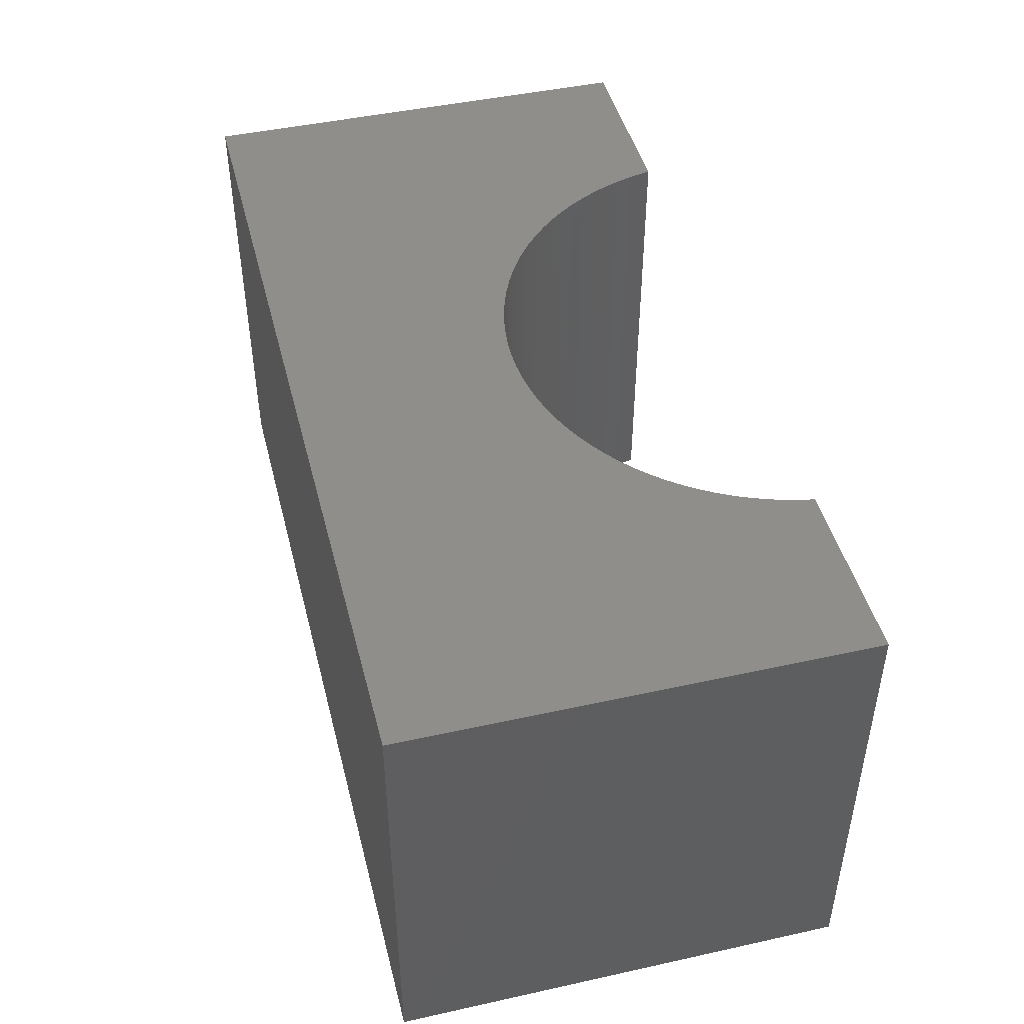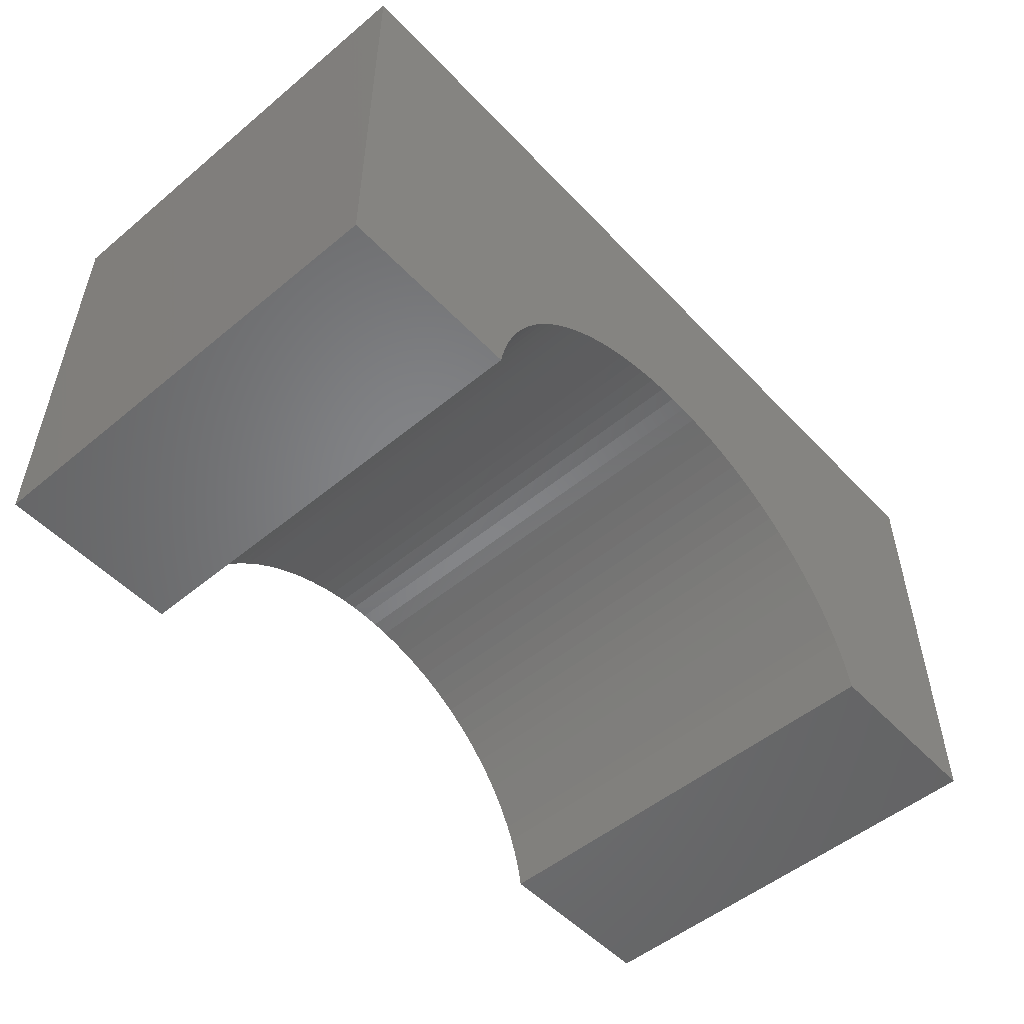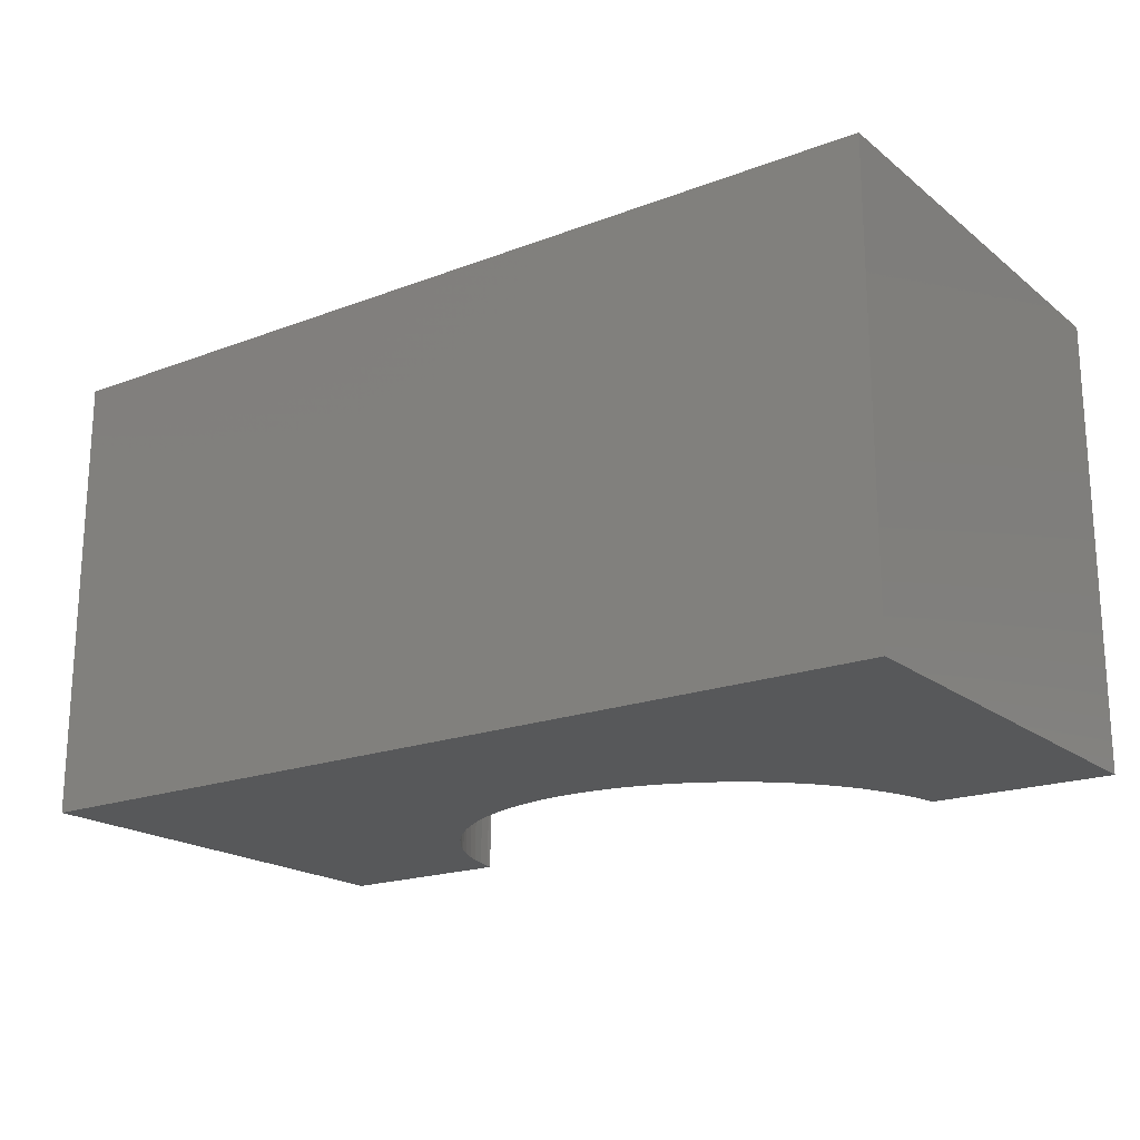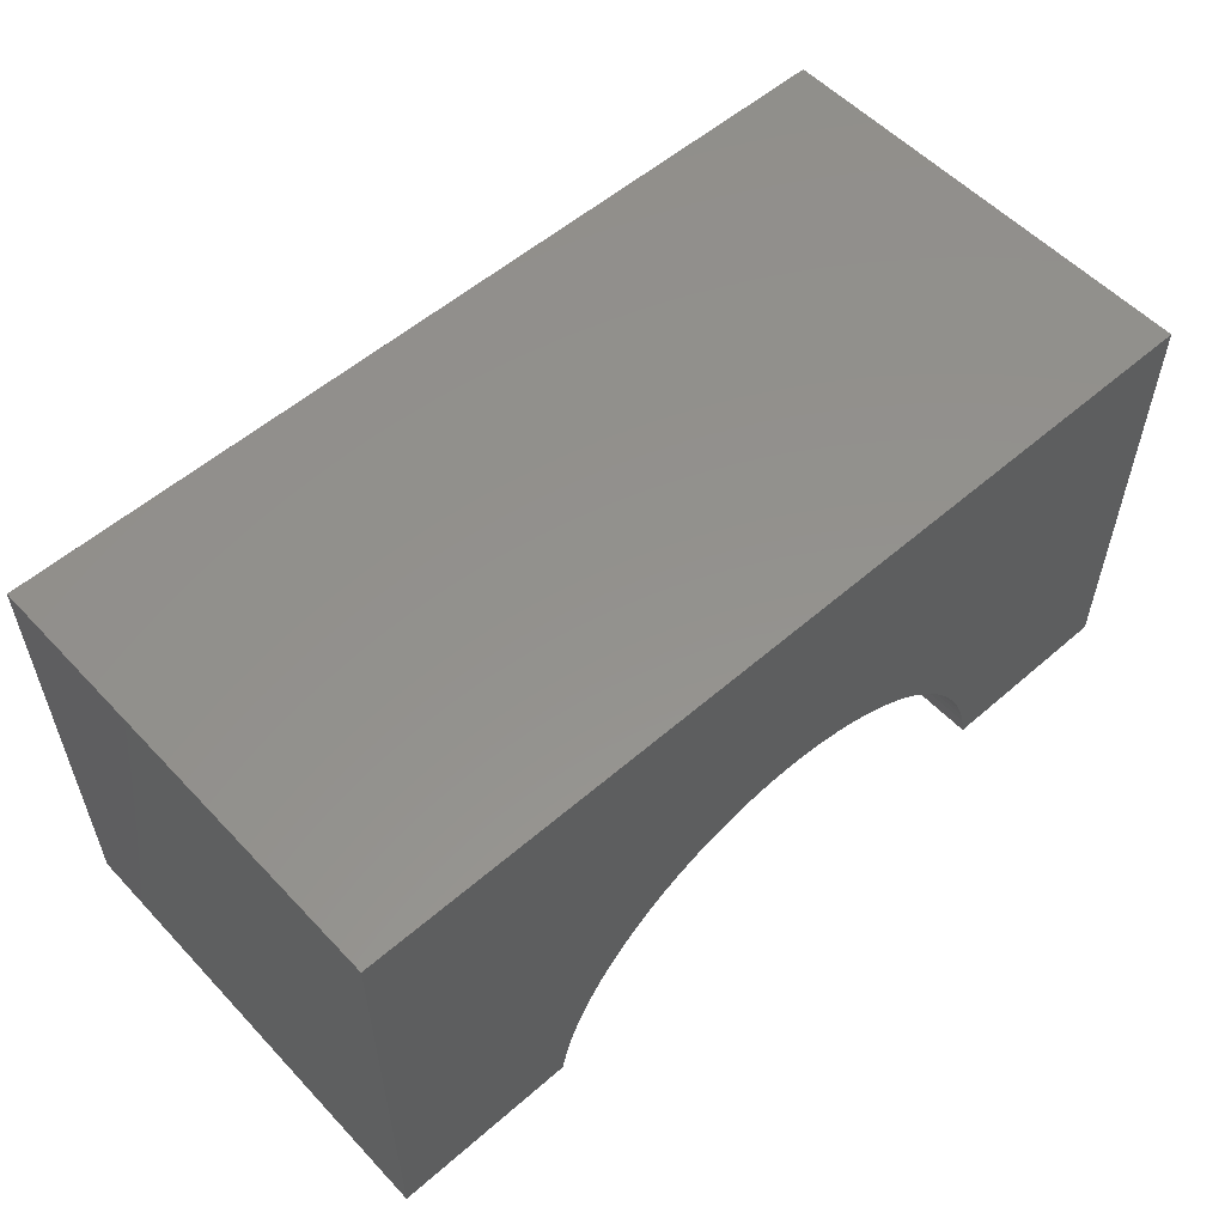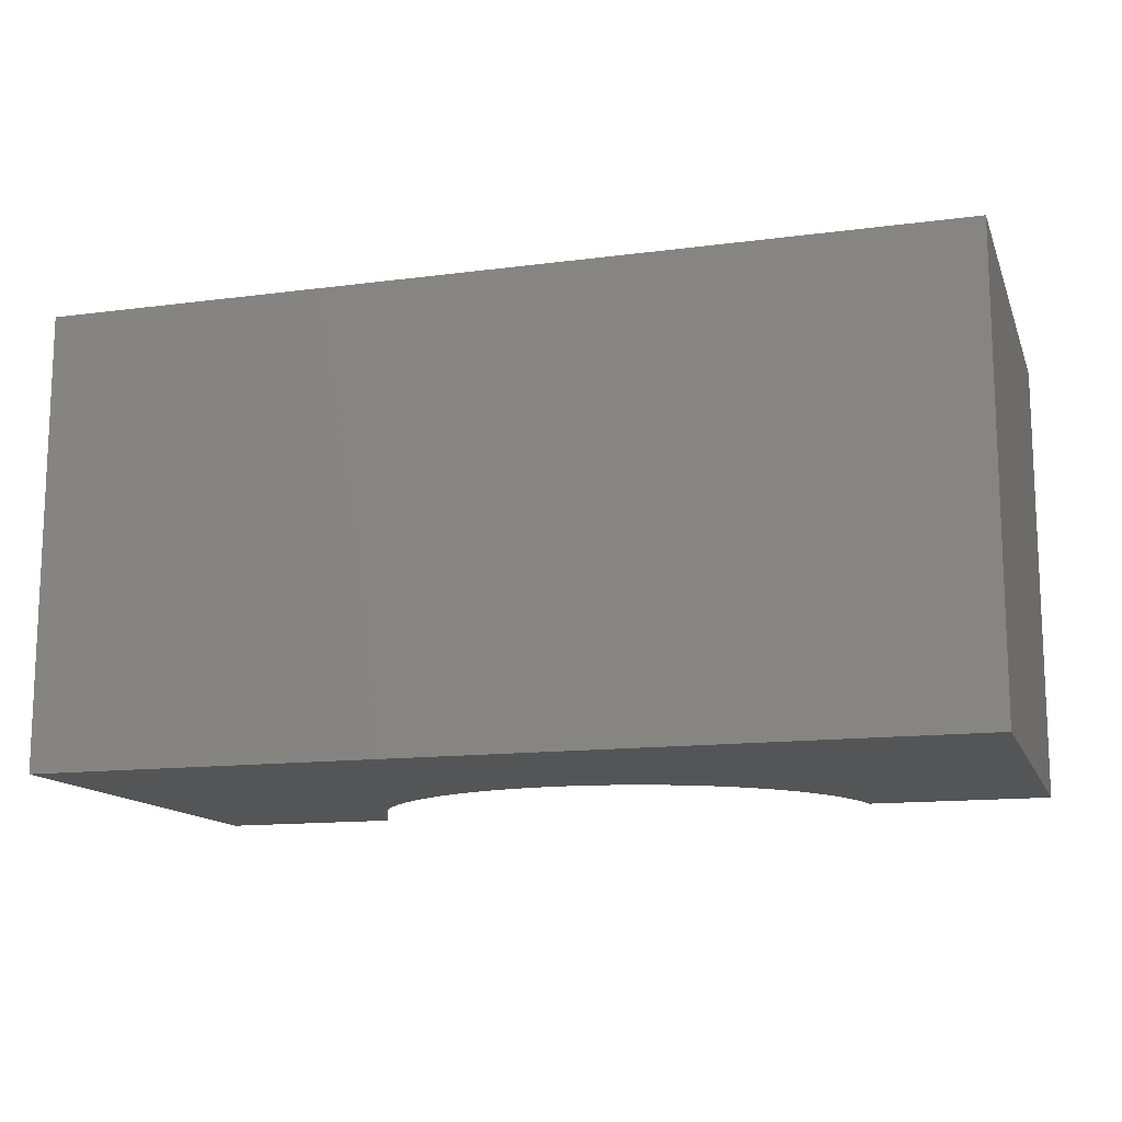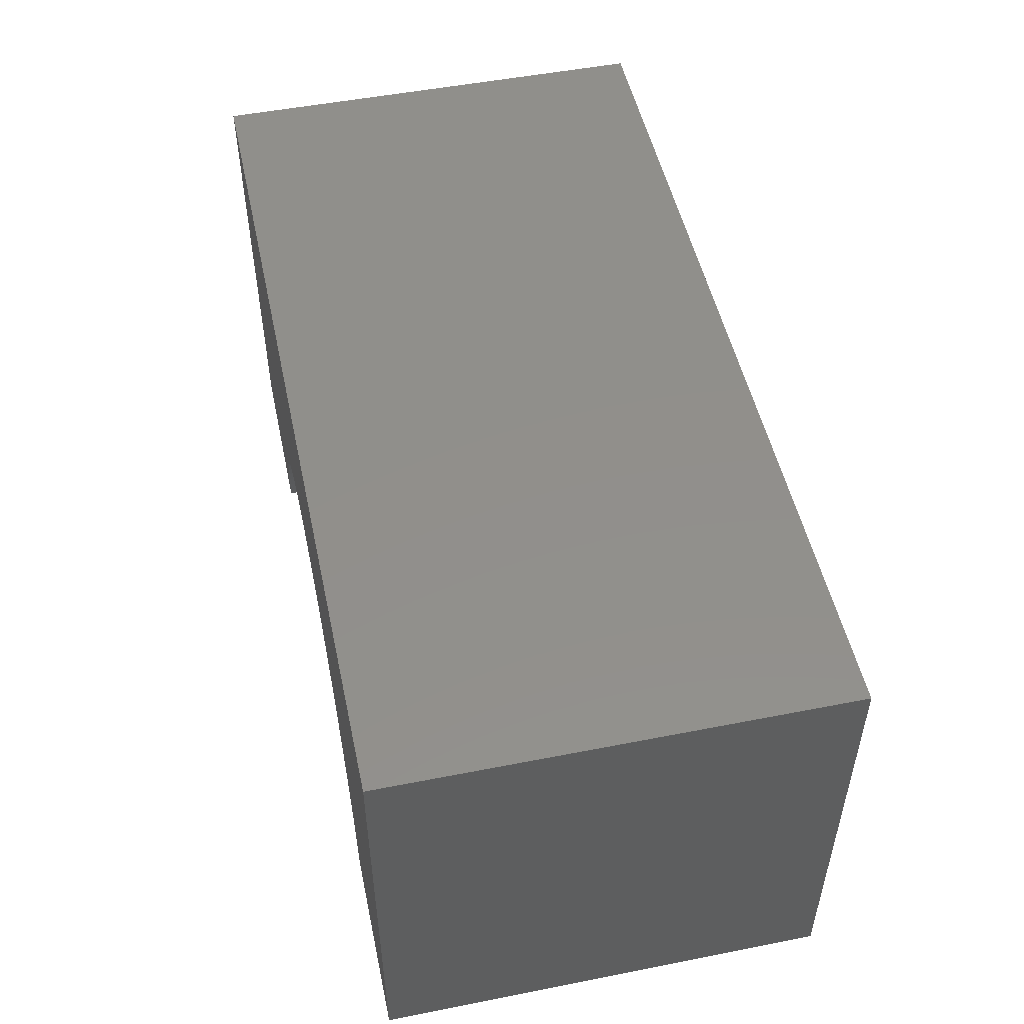
<metadata>
{"format":"stl","ext":"stl","renderer":"f3d","projection":"perspective","resolution":1024,"background":"white","views":[{"elev":45.7,"azim":75.8,"up":"+Y"},{"elev":-51.9,"azim":-48.2,"up":"+Z"},{"elev":-19.4,"azim":35.3,"up":"+Y"},{"elev":55.4,"azim":137.6,"up":"+Z"},{"elev":-13.4,"azim":16.6,"up":"+Y"},{"elev":50.9,"azim":77.9,"up":"+Z"}]}
</metadata>
<code>
# stl→obj: 102 verts, 200 faces
v -5 -2.5 -2.5
v -5 2.5 2.5
v -5 2.5 -2.5
v -5 -2.5 2.5
v 5 -2.5 2.5
v 5 2.5 2.5
v 5 2.5 -2.5
v 5 -2.5 -2.5
v 0 2.5 0
v 0.1884 2.5 -0.005919
v 0.376 2.5 -0.02366
v 0.5621 2.5 -0.05314
v 0.7461 2.5 -0.09425
v 0.9271 2.5 -0.1468
v 1.104 2.5 -0.2107
v 1.277 2.5 -0.2855
v 1.445 2.5 -0.3711
v 1.607 2.5 -0.467
v 1.763 2.5 -0.5729
v 1.912 2.5 -0.6885
v 2.054 2.5 -0.8131
v 2.187 2.5 -0.9464
v 2.312 2.5 -1.088
v 2.427 2.5 -1.237
v 2.533 2.5 -1.393
v 2.629 2.5 -1.555
v 2.714 2.5 -1.723
v 2.789 2.5 -1.896
v 2.853 2.5 -2.073
v 2.906 2.5 -2.254
v 2.947 2.5 -2.438
v 2.957 2.5 -2.5
v -0.1884 2.5 -0.005919
v -0.376 2.5 -0.02366
v -0.5621 2.5 -0.05314
v -0.7461 2.5 -0.09425
v -0.9271 2.5 -0.1468
v -1.104 2.5 -0.2107
v -1.277 2.5 -0.2855
v -1.445 2.5 -0.3711
v -1.607 2.5 -0.467
v -1.763 2.5 -0.5729
v -1.912 2.5 -0.6885
v -2.054 2.5 -0.8131
v -2.187 2.5 -0.9464
v -2.312 2.5 -1.088
v -2.427 2.5 -1.237
v -2.533 2.5 -1.393
v -2.629 2.5 -1.555
v -2.714 2.5 -1.723
v -2.789 2.5 -1.896
v -2.853 2.5 -2.073
v -2.906 2.5 -2.254
v -2.947 2.5 -2.438
v -2.957 2.5 -2.5
v -2.957 -2.5 -2.5
v 2.957 -2.5 -2.5
v 0 -2.5 0
v -0.1884 -2.5 -0.005919
v -0.376 -2.5 -0.02366
v -0.5621 -2.5 -0.05314
v -0.7461 -2.5 -0.09425
v -0.9271 -2.5 -0.1468
v -1.104 -2.5 -0.2107
v -1.277 -2.5 -0.2855
v -1.445 -2.5 -0.3711
v -1.607 -2.5 -0.467
v -1.763 -2.5 -0.5729
v -1.912 -2.5 -0.6885
v -2.054 -2.5 -0.8131
v -2.187 -2.5 -0.9464
v -2.312 -2.5 -1.088
v -2.427 -2.5 -1.237
v -2.533 -2.5 -1.393
v -2.629 -2.5 -1.555
v -2.714 -2.5 -1.723
v -2.789 -2.5 -1.896
v -2.853 -2.5 -2.073
v -2.906 -2.5 -2.254
v -2.947 -2.5 -2.438
v 0.1884 -2.5 -0.005919
v 0.376 -2.5 -0.02366
v 0.5621 -2.5 -0.05314
v 0.7461 -2.5 -0.09425
v 0.9271 -2.5 -0.1468
v 1.104 -2.5 -0.2107
v 1.277 -2.5 -0.2855
v 1.445 -2.5 -0.3711
v 1.607 -2.5 -0.467
v 1.763 -2.5 -0.5729
v 1.912 -2.5 -0.6885
v 2.054 -2.5 -0.8131
v 2.187 -2.5 -0.9464
v 2.312 -2.5 -1.088
v 2.427 -2.5 -1.237
v 2.533 -2.5 -1.393
v 2.629 -2.5 -1.555
v 2.714 -2.5 -1.723
v 2.789 -2.5 -1.896
v 2.853 -2.5 -2.073
v 2.906 -2.5 -2.254
v 2.947 -2.5 -2.438
f 1 2 3
f 2 1 4
f 2 5 6
f 5 2 4
f 5 7 6
f 7 5 8
f 6 9 2
f 6 10 9
f 6 11 10
f 6 12 11
f 6 13 12
f 6 14 13
f 6 15 14
f 6 16 15
f 6 17 16
f 6 18 17
f 6 19 18
f 6 20 19
f 6 21 20
f 6 22 21
f 6 23 22
f 6 24 23
f 6 25 24
f 7 25 6
f 25 7 26
f 26 7 27
f 27 7 28
f 28 7 29
f 29 7 30
f 30 7 31
f 31 7 32
f 33 2 9
f 34 2 33
f 35 2 34
f 36 2 35
f 37 2 36
f 38 2 37
f 39 2 38
f 40 2 39
f 41 2 40
f 42 2 41
f 43 2 42
f 44 2 43
f 45 2 44
f 46 2 45
f 47 2 46
f 48 2 47
f 3 48 49
f 3 49 50
f 3 50 51
f 3 51 52
f 3 52 53
f 3 53 54
f 3 54 55
f 48 3 2
f 1 55 56
f 55 1 3
f 57 7 8
f 7 57 32
f 4 58 5
f 4 59 58
f 4 60 59
f 4 61 60
f 4 62 61
f 4 63 62
f 4 64 63
f 4 65 64
f 4 66 65
f 4 67 66
f 4 68 67
f 4 69 68
f 4 70 69
f 4 71 70
f 4 72 71
f 4 73 72
f 4 74 73
f 1 74 4
f 74 1 75
f 75 1 76
f 76 1 77
f 77 1 78
f 78 1 79
f 79 1 80
f 80 1 56
f 81 5 58
f 82 5 81
f 83 5 82
f 84 5 83
f 85 5 84
f 86 5 85
f 87 5 86
f 88 5 87
f 89 5 88
f 90 5 89
f 91 5 90
f 92 5 91
f 93 5 92
f 94 5 93
f 95 5 94
f 96 5 95
f 8 96 97
f 8 97 98
f 8 98 99
f 8 99 100
f 8 100 101
f 8 101 102
f 8 102 57
f 96 8 5
f 59 9 58
f 9 59 33
f 91 21 92
f 21 91 20
f 70 45 44
f 45 70 71
f 98 26 27
f 26 98 97
f 62 35 61
f 35 62 36
f 82 12 83
f 12 82 11
f 90 20 91
f 20 90 19
f 73 48 47
f 48 73 74
f 74 49 48
f 49 74 75
f 79 54 53
f 54 79 80
f 80 55 54
f 55 80 56
f 68 41 67
f 41 68 42
f 61 34 60
f 34 61 35
f 57 31 32
f 31 57 102
f 101 29 30
f 29 101 100
f 99 27 28
f 27 99 98
f 100 28 29
f 28 100 99
f 94 22 23
f 22 94 93
f 95 23 24
f 23 95 94
f 81 11 82
f 11 81 10
f 84 14 85
f 14 84 13
f 85 15 86
f 15 85 14
f 87 17 88
f 17 87 16
f 76 51 50
f 51 76 77
f 77 52 51
f 52 77 78
f 69 42 68
f 42 69 43
f 66 39 65
f 39 66 40
f 65 38 64
f 38 65 39
f 63 36 62
f 36 63 37
f 60 33 59
f 33 60 34
f 102 30 31
f 30 102 101
f 93 21 22
f 21 93 92
f 97 25 26
f 25 97 96
f 96 24 25
f 24 96 95
f 83 13 84
f 13 83 12
f 58 10 81
f 10 58 9
f 86 16 87
f 16 86 15
f 89 19 90
f 19 89 18
f 88 18 89
f 18 88 17
f 72 47 46
f 47 72 73
f 71 46 45
f 46 71 72
f 75 50 49
f 50 75 76
f 78 53 52
f 53 78 79
f 70 43 69
f 43 70 44
f 67 40 66
f 40 67 41
f 64 37 63
f 37 64 38

</code>
